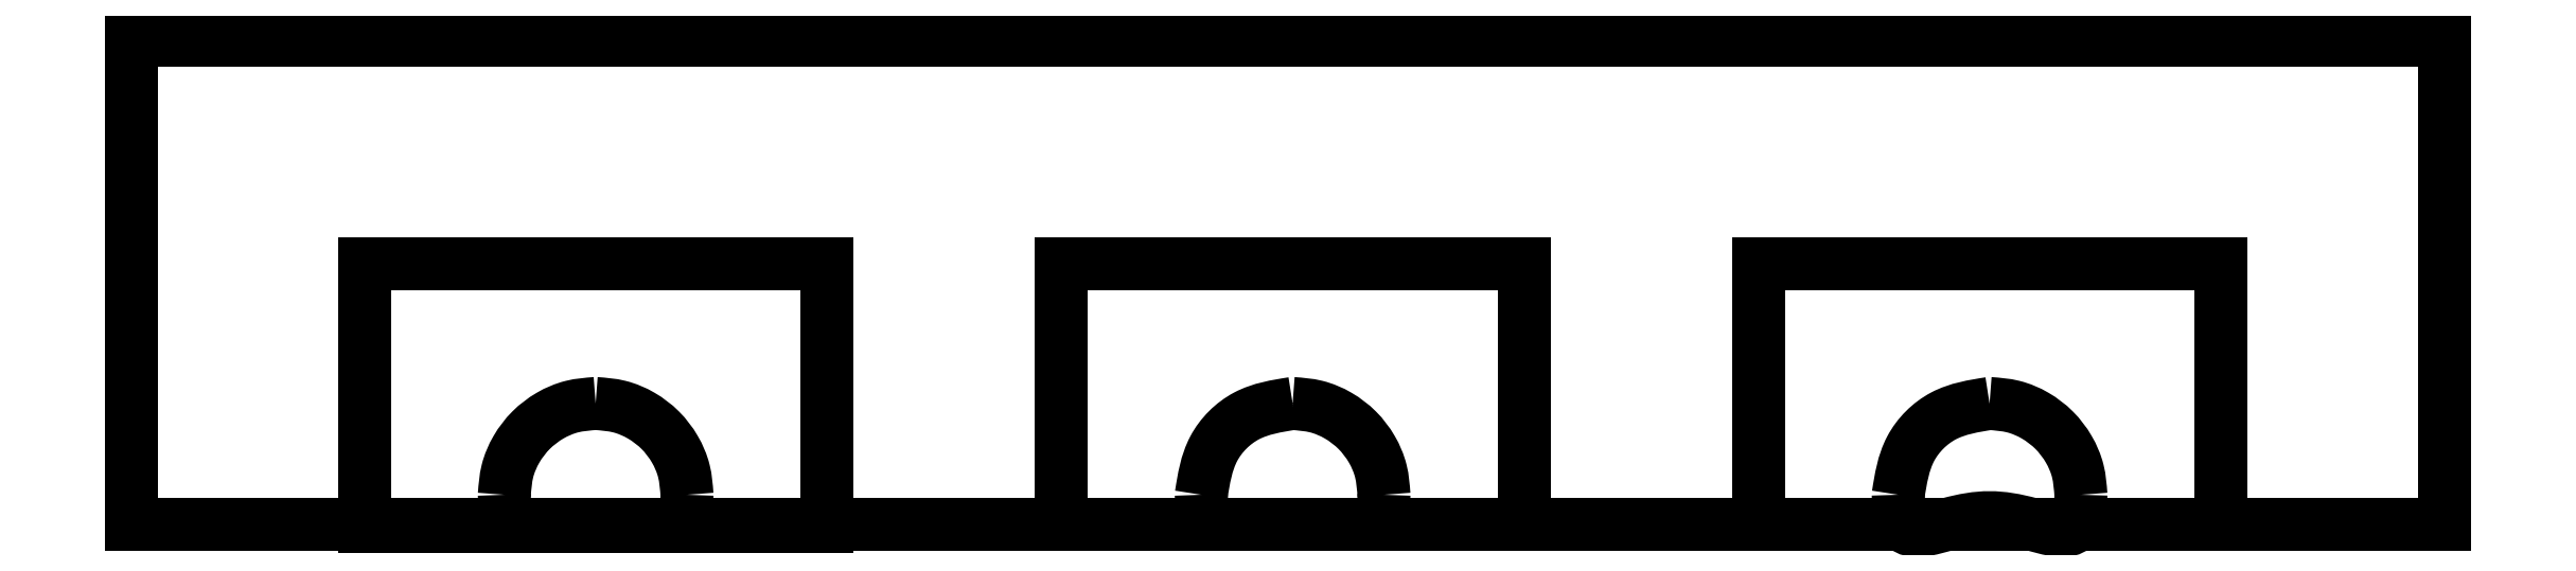
<metadata>
{"format":"dxf","ext":"dxf","renderer":"ezdxf+matplotlib","layout":"modelspace","background":"white","min_lineweight":24,"dpi":150}
</metadata>
<code>
0
SECTION
2
ENTITIES
0
LINE
8
Capa_1
10
0
20
2657
30
0
11
0
21
2100
31
0
0
LINE
8
Capa_1
10
0
20
2100
30
0
11
2657
21
2100
31
0
0
LINE
8
Capa_1
10
2657
20
2100
30
0
11
2657
21
2657
31
0
0
LINE
8
Capa_1
10
2657
20
2657
30
0
11
0
21
2657
31
0
0
LINE
8
Capa_1
10
0
20
2657
30
0
11
0
21
2657
31
0
0
LINE
8
Capa_1
10
267.5
20
2401
30
0
11
267.5
21
2098
31
0
0
LINE
8
Capa_1
10
267.5
20
2098
30
0
11
799
21
2098
31
0
0
LINE
8
Capa_1
10
799
20
2098
30
0
11
799
21
2401
31
0
0
LINE
8
Capa_1
10
799
20
2401
30
0
11
267.5
21
2401
31
0
0
LINE
8
Capa_1
10
267.5
20
2401
30
0
11
267.5
21
2401
31
0
0
SPLINE
8
Capa_1
70
0
71
3
72
13
73
9
74
7
40
0
40
0
40
0
40
0
40
27.48
40
54.72
40
82.2
40
109.7
40
136.9
40
164.4
40
164.4
40
164.4
40
164.4
10
533.3
20
2240
30
0
10
524.1
20
2239
30
0
10
505.8
20
2238
30
0
10
480.2
20
2227
30
0
10
458.2
20
2210
30
0
10
441.4
20
2188
30
0
10
430.4
20
2162
30
0
10
429
20
2144
30
0
10
428.3
20
2135
30
0
11
533.3
21
2240
31
0
11
506
21
2236
31
0
11
480.9
21
2226
31
0
11
459.1
21
2209
31
0
11
442.3
21
2187
31
0
11
431.9
21
2162
31
0
11
428.3
21
2135
31
0
0
LINE
8
Capa_1
10
434
20
2101
30
0
11
632.5
21
2101
31
0
0
SPLINE
8
Capa_1
70
0
71
3
72
10
73
6
74
4
40
0
40
0
40
0
40
0
40
11.47
40
22.91
40
34.38
40
34.38
40
34.38
40
34.38
10
428.3
20
2135
30
0
10
428.4
20
2131
30
0
10
428.7
20
2123
30
0
10
430.6
20
2112
30
0
10
432.9
20
2105
30
0
10
434
20
2101
30
0
11
428.3
21
2135
31
0
11
429
21
2123
31
0
11
430.9
21
2112
31
0
11
434
21
2101
31
0
0
SPLINE
8
Capa_1
70
0
71
3
72
10
73
6
74
4
40
0
40
0
40
0
40
0
40
11.46
40
22.91
40
34.37
40
34.37
40
34.37
40
34.37
10
632.5
20
2101
30
0
10
633.7
20
2105
30
0
10
635.9
20
2112
30
0
10
637.8
20
2123
30
0
10
638.1
20
2131
30
0
10
638.2
20
2135
30
0
11
632.5
21
2101
31
0
11
635.7
21
2112
31
0
11
637.6
21
2123
31
0
11
638.2
21
2135
31
0
0
LINE
8
Capa_1
10
533.3
20
2240
30
0
11
533.3
21
2240
31
0
0
LINE
8
Capa_1
10
1068
20
2401
30
0
11
1068
21
2101
31
0
0
LINE
8
Capa_1
10
1068
20
2101
30
0
11
1600
21
2101
31
0
0
LINE
8
Capa_1
10
1600
20
2101
30
0
11
1600
21
2401
31
0
0
LINE
8
Capa_1
10
1600
20
2401
30
0
11
1068
21
2401
31
0
0
LINE
8
Capa_1
10
1068
20
2401
30
0
11
1068
21
2401
31
0
0
SPLINE
8
Capa_1
70
0
71
3
72
13
73
9
74
7
40
0
40
0
40
0
40
0
40
27.48
40
54.72
40
82.2
40
109.7
40
136.9
40
164.4
40
164.4
40
164.4
40
164.4
10
638.2
20
2135
30
0
10
637.5
20
2144
30
0
10
636.1
20
2162
30
0
10
625.1
20
2188
30
0
10
608.4
20
2210
30
0
10
586.3
20
2227
30
0
10
560.7
20
2238
30
0
10
542.5
20
2239
30
0
10
533.3
20
2240
30
0
11
638.2
21
2135
31
0
11
634.6
21
2162
31
0
11
624.2
21
2187
31
0
11
607.5
21
2209
31
0
11
585.7
21
2226
31
0
11
560.5
21
2236
31
0
11
533.3
21
2240
31
0
0
SPLINE
8
Capa_1
70
0
71
3
72
10
73
6
74
4
40
0
40
0
40
0
40
0
40
54.88
40
108.1
40
163
40
163
40
163
40
163
10
1334
20
2240
30
0
10
1316
20
2237
30
0
10
1279
20
2231
30
0
10
1238
20
2189
30
0
10
1232
20
2153
30
0
10
1229
20
2135
30
0
11
1334
21
2240
31
0
11
1281
21
2225
31
0
11
1243
21
2188
31
0
11
1229
21
2135
31
0
0
LINE
8
Capa_1
10
1235
20
2101
30
0
11
1433
21
2101
31
0
0
SPLINE
8
Capa_1
70
0
71
3
72
10
73
6
74
4
40
0
40
0
40
0
40
0
40
11.47
40
22.91
40
34.38
40
34.38
40
34.38
40
34.38
10
1229
20
2135
30
0
10
1229
20
2131
30
0
10
1230
20
2123
30
0
10
1231
20
2112
30
0
10
1234
20
2105
30
0
10
1235
20
2101
30
0
11
1229
21
2135
31
0
11
1230
21
2123
31
0
11
1232
21
2112
31
0
11
1235
21
2101
31
0
0
SPLINE
8
Capa_1
70
0
71
3
72
10
73
6
74
4
40
0
40
0
40
0
40
0
40
11.46
40
22.91
40
34.37
40
34.37
40
34.37
40
34.37
10
1433
20
2101
30
0
10
1434
20
2105
30
0
10
1437
20
2112
30
0
10
1439
20
2123
30
0
10
1439
20
2131
30
0
10
1439
20
2135
30
0
11
1433
21
2101
31
0
11
1436
21
2112
31
0
11
1438
21
2123
31
0
11
1439
21
2135
31
0
0
LINE
8
Capa_1
10
1334
20
2240
30
0
11
1334
21
2240
31
0
0
LINE
8
Capa_1
10
1869
20
2401
30
0
11
1869
21
2101
31
0
0
LINE
8
Capa_1
10
1869
20
2101
30
0
11
2401
21
2101
31
0
0
LINE
8
Capa_1
10
2401
20
2101
30
0
11
2401
21
2401
31
0
0
LINE
8
Capa_1
10
2401
20
2401
30
0
11
1869
21
2401
31
0
0
LINE
8
Capa_1
10
1869
20
2401
30
0
11
1869
21
2401
31
0
0
SPLINE
8
Capa_1
70
0
71
3
72
13
73
9
74
7
40
0
40
0
40
0
40
0
40
27.48
40
54.72
40
82.2
40
109.7
40
136.9
40
164.4
40
164.4
40
164.4
40
164.4
10
1439
20
2135
30
0
10
1438
20
2144
30
0
10
1437
20
2162
30
0
10
1426
20
2188
30
0
10
1409
20
2210
30
0
10
1387
20
2227
30
0
10
1362
20
2238
30
0
10
1343
20
2239
30
0
10
1334
20
2240
30
0
11
1439
21
2135
31
0
11
1435
21
2162
31
0
11
1425
21
2187
31
0
11
1408
21
2209
31
0
11
1386
21
2226
31
0
11
1361
21
2236
31
0
11
1334
21
2240
31
0
0
SPLINE
8
Capa_1
70
0
71
3
72
10
73
6
74
4
40
0
40
0
40
0
40
0
40
54.88
40
108.1
40
163
40
163
40
163
40
163
10
2135
20
2240
30
0
10
2116
20
2237
30
0
10
2080
20
2231
30
0
10
2038
20
2189
30
0
10
2033
20
2153
30
0
10
2030
20
2135
30
0
11
2135
21
2240
31
0
11
2082
21
2225
31
0
11
2044
21
2188
31
0
11
2030
21
2135
31
0
0
SPLINE
8
Capa_1
70
0
71
3
72
16
73
12
74
10
40
0
40
0
40
0
40
0
40
11.47
40
22.91
40
34.38
40
85.84
40
181.4
40
232.9
40
244.4
40
255.8
40
267.3
40
267.3
40
267.3
40
267.3
10
2030
20
2135
30
0
10
2030
20
2131
30
0
10
2030
20
2123
30
0
10
2032
20
2112
30
0
10
2037
20
2086
30
0
10
2112
20
2111
30
0
10
2157
20
2111
30
0
10
2232
20
2086
30
0
10
2237
20
2112
30
0
10
2239
20
2123
30
0
10
2240
20
2131
30
0
10
2240
20
2135
30
0
11
2030
21
2135
31
0
11
2031
21
2123
31
0
11
2032
21
2112
31
0
11
2036
21
2101
31
0
11
2087
21
2101
31
0
11
2183
21
2101
31
0
11
2234
21
2101
31
0
11
2237
21
2112
31
0
11
2239
21
2123
31
0
11
2240
21
2135
31
0
0
LINE
8
Capa_1
10
2135
20
2240
30
0
11
2135
21
2240
31
0
0
SPLINE
8
Capa_1
70
0
71
3
72
13
73
9
74
7
40
0
40
0
40
0
40
0
40
27.48
40
54.72
40
82.2
40
109.7
40
136.9
40
164.4
40
164.4
40
164.4
40
164.4
10
2240
20
2135
30
0
10
2239
20
2144
30
0
10
2238
20
2162
30
0
10
2227
20
2188
30
0
10
2210
20
2210
30
0
10
2188
20
2227
30
0
10
2162
20
2238
30
0
10
2144
20
2239
30
0
10
2135
20
2240
30
0
11
2240
21
2135
31
0
11
2236
21
2162
31
0
11
2226
21
2187
31
0
11
2209
21
2209
31
0
11
2187
21
2226
31
0
11
2162
21
2236
31
0
11
2135
21
2240
31
0
0
ENDSEC
0
EOF

</code>
